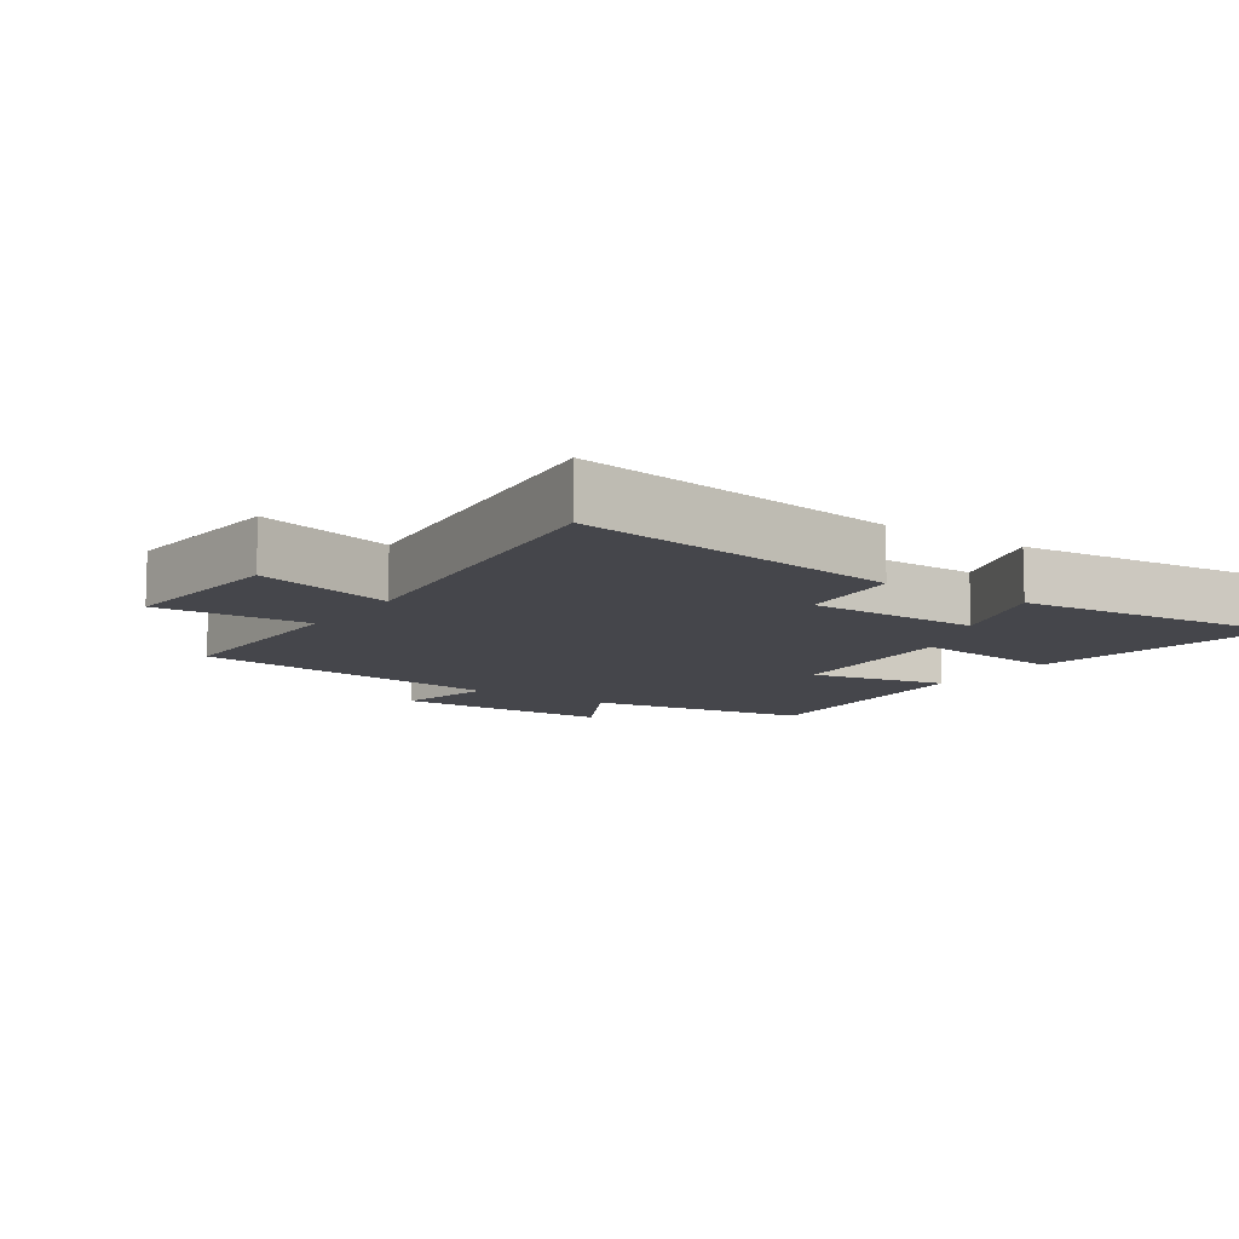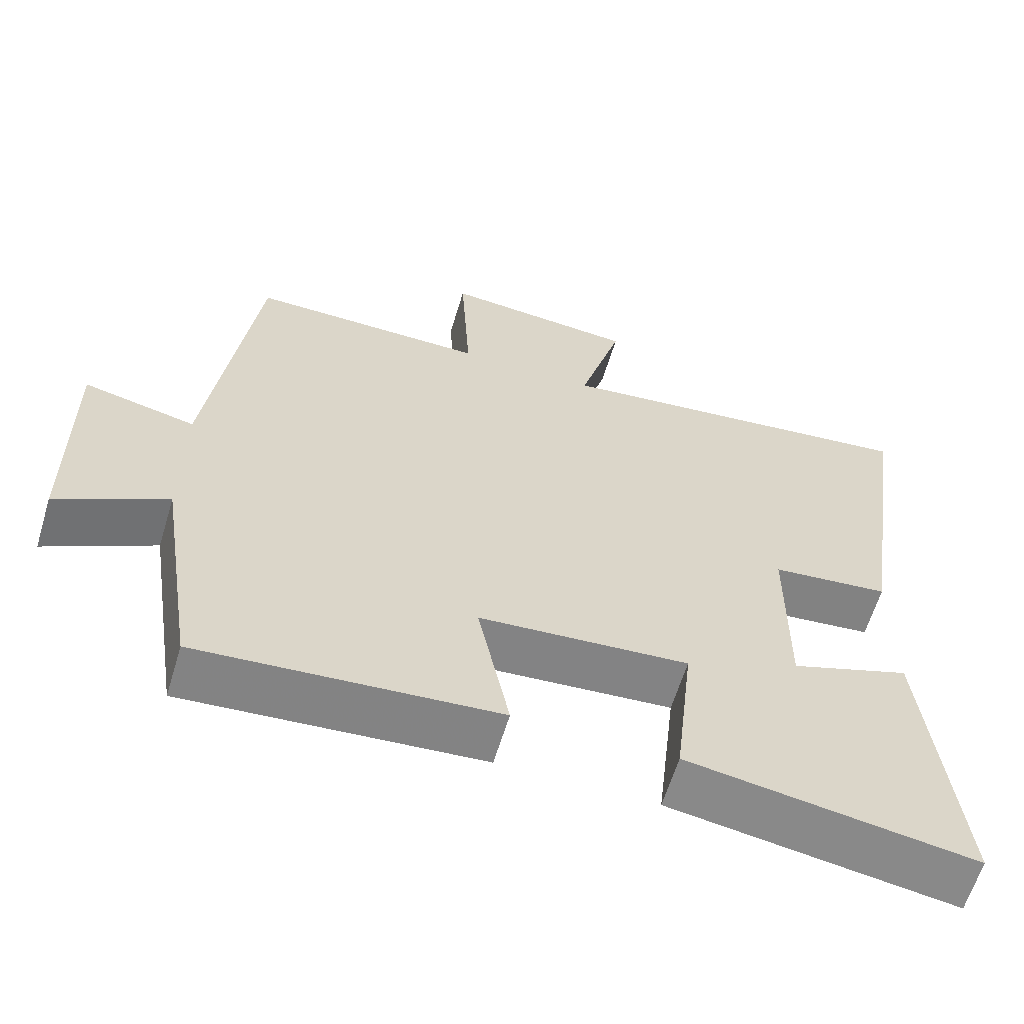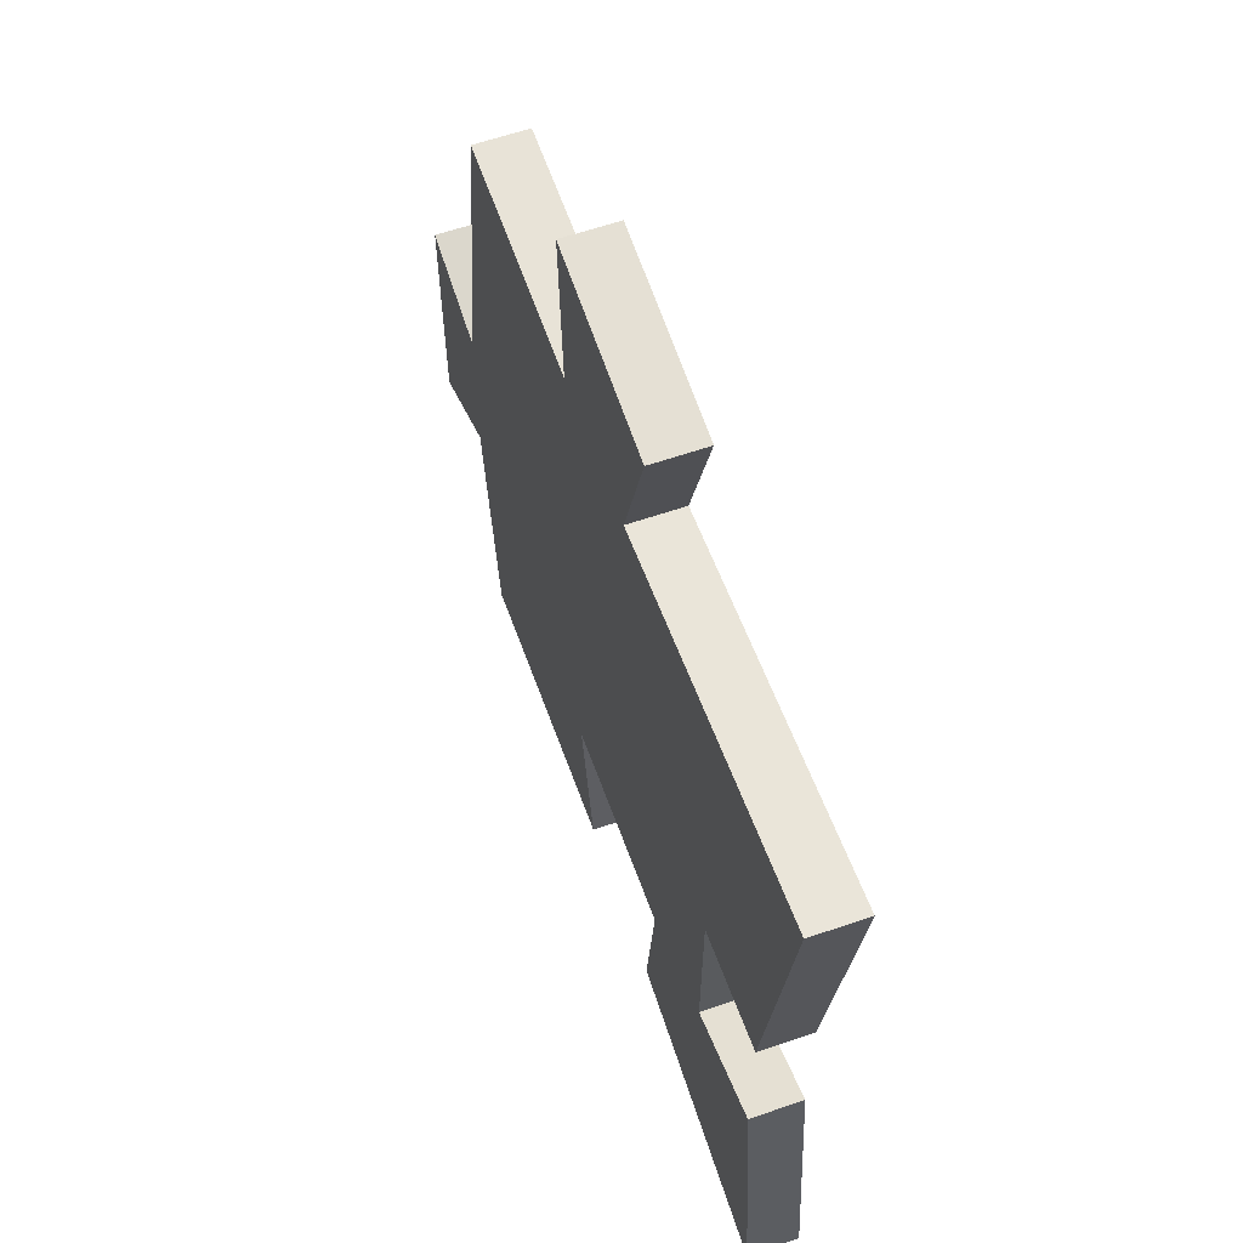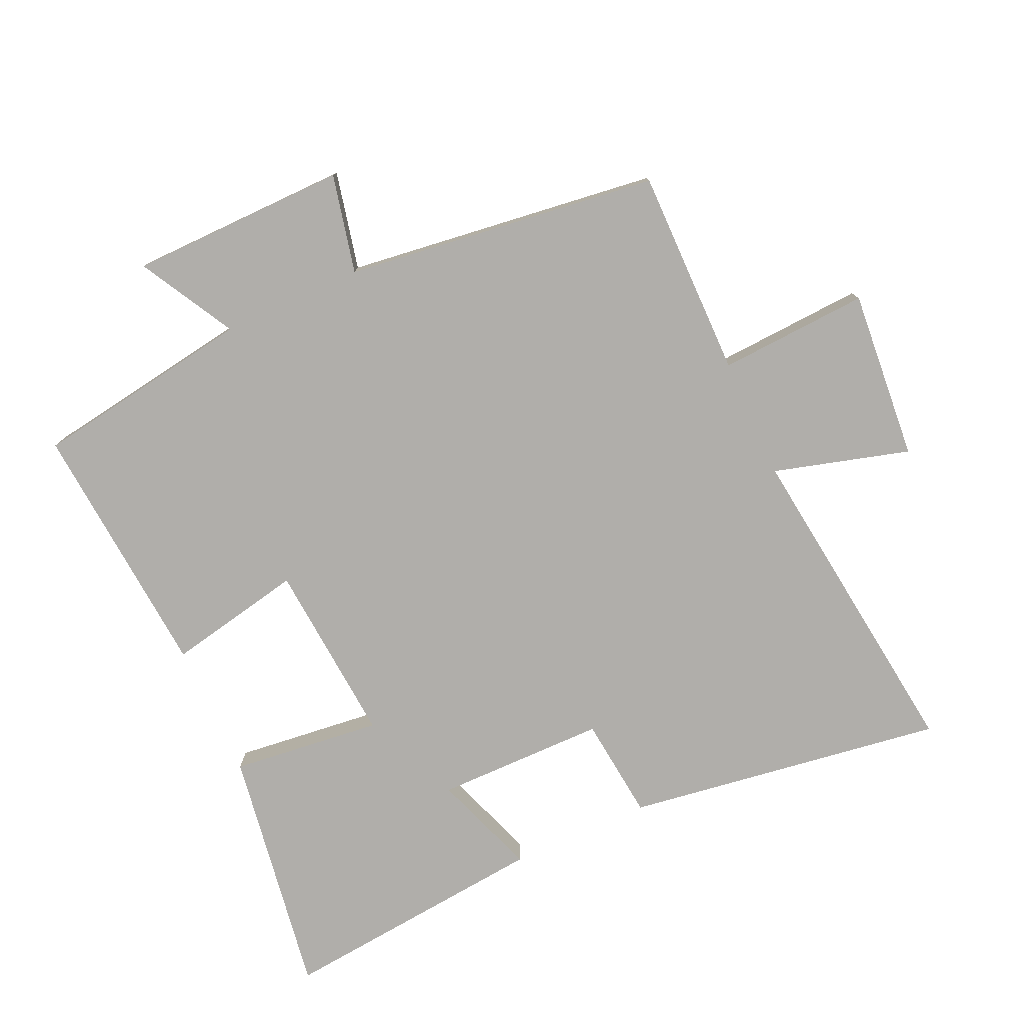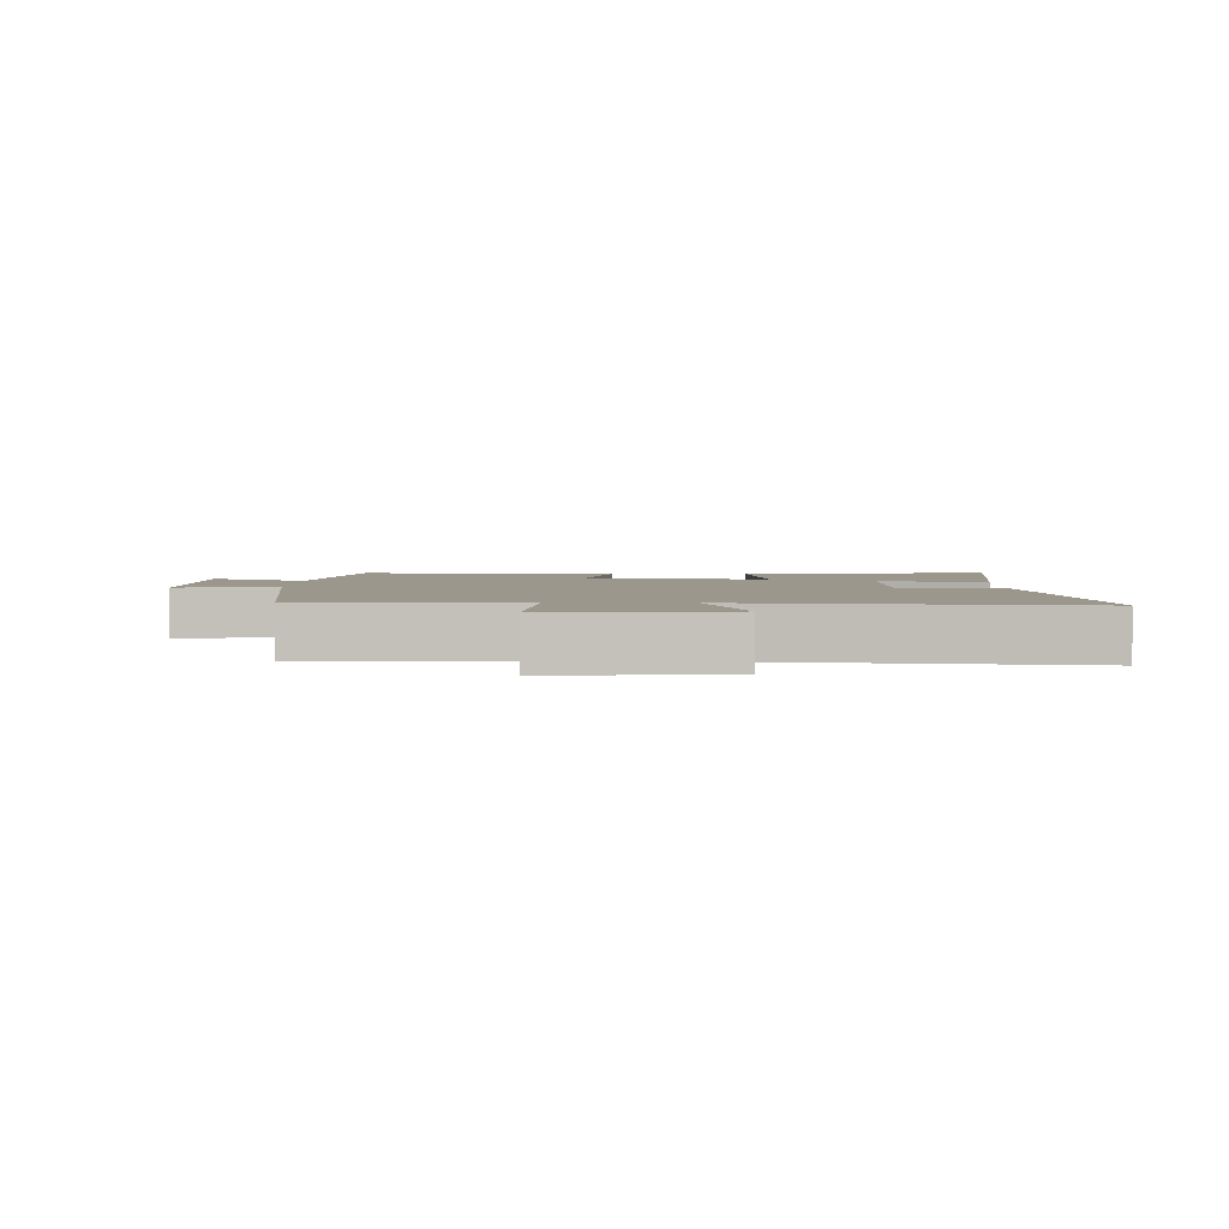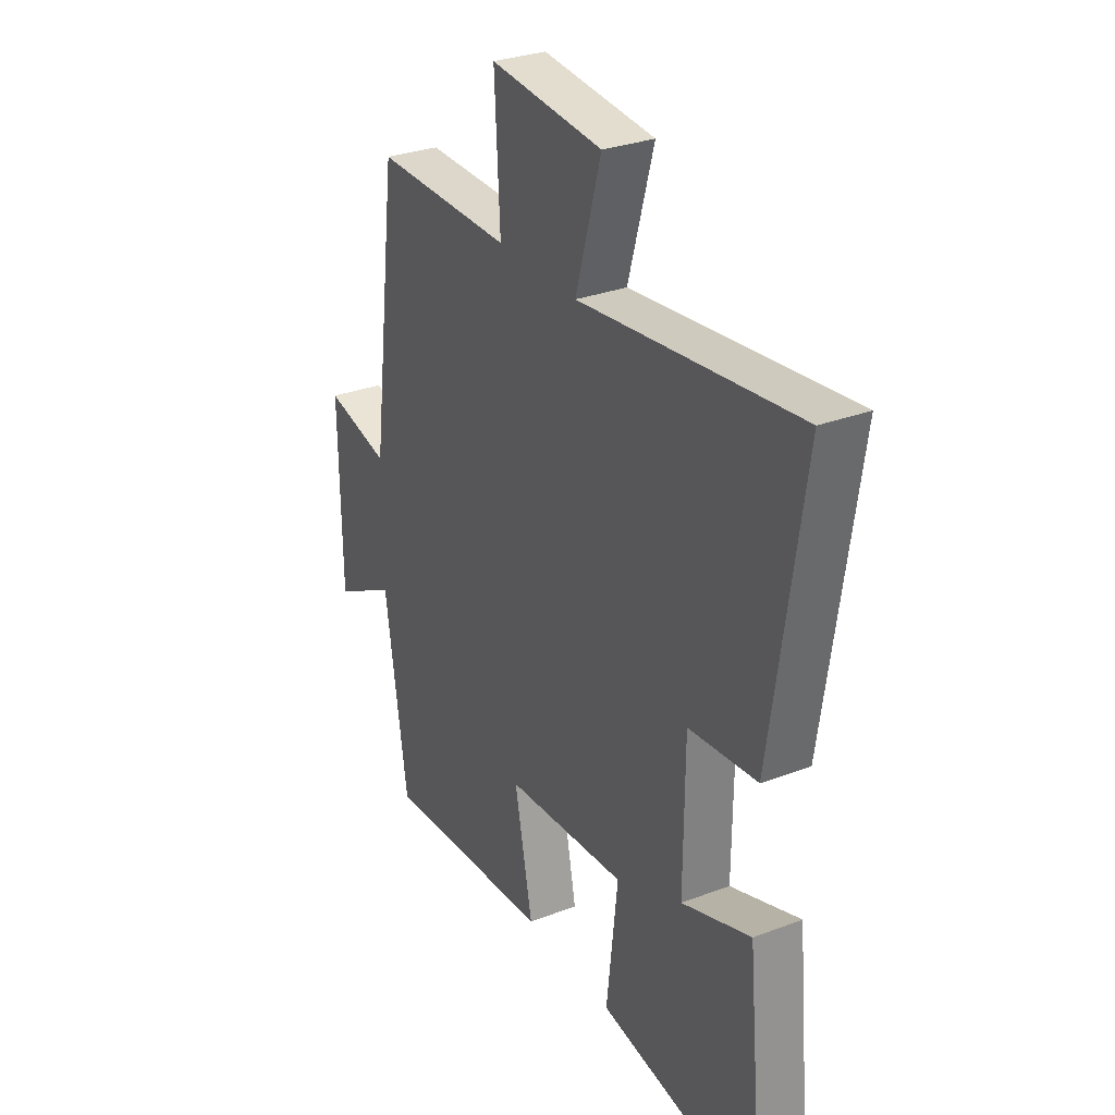
<metadata>
{"format":"obj","ext":"obj","renderer":"f3d","projection":"perspective","resolution":1024,"background":"white","views":[{"elev":-10.1,"azim":55.6,"up":"+Y"},{"elev":-62.1,"azim":-16.8,"up":"+Z"},{"elev":61.7,"azim":70.8,"up":"+Z"},{"elev":-77.8,"azim":-65.5,"up":"+Y"},{"elev":2.9,"azim":0.9,"up":"+Y"},{"elev":30.2,"azim":61.2,"up":"+Z"}]}
</metadata>
<code>
v 0.541 0.07 -0.559
v 0.16 0.07 -0.5
v 0.186 0.07 -0.27
v -0.094 0.07 -0.292
v -0.052 0.07 -0.5
v -0.448 0.07 -0.532
v -0.5 0.07 -0.195
v -0.646 0.07 -0.275
v -0.65 0.07 0.057
v -0.5 0.07 0.023
v -0.438 0.07 0.502
v -0.12 0.07 0.5
v -0.133 0.07 0.729
v 0.127 0.07 0.707
v 0.068 0.07 0.5
v 0.572 0.07 0.562
v 0.5 0.07 0.074
v 0.342 0.07 0.057
v 0.34 0.07 -0.203
v 0.5 0.07 -0.146
v 0.541 0 -0.559
v 0.16 0 -0.5
v 0.186 0 -0.27
v -0.094 0 -0.292
v -0.052 0 -0.5
v -0.448 0 -0.532
v -0.5 0 -0.195
v -0.646 0 -0.275
v -0.65 0 0.057
v -0.5 0 0.023
v -0.438 0 0.502
v -0.12 0 0.5
v -0.133 0 0.729
v 0.127 0 0.707
v 0.068 0 0.5
v 0.572 0 0.562
v 0.5 0 0.074
v 0.342 0 0.057
v 0.34 0 -0.203
v 0.5 0 -0.146
f 1 2 3
f 20 1 3
f 19 20 3
f 18 19 3 4
f 15 16 17 18
f 15 18 4
f 12 13 14 15
f 12 15 4
f 10 11 12 4
f 7 8 9 10
f 6 7 10
f 5 6 10
f 4 5 10
f 23 22 21
f 23 21 40
f 23 40 39
f 24 23 39 38
f 38 37 36 35
f 24 38 35
f 35 34 33 32
f 24 35 32
f 24 32 31 30
f 30 29 28 27
f 30 27 26
f 30 26 25
f 30 25 24
f 1 21 22 2
f 2 22 23 3
f 3 23 24 4
f 4 24 25 5
f 5 25 26 6
f 6 26 27 7
f 7 27 28 8
f 8 28 29 9
f 9 29 30 10
f 10 30 31 11
f 11 31 32 12
f 12 32 33 13
f 13 33 34 14
f 14 34 35 15
f 15 35 36 16
f 16 36 37 17
f 17 37 38 18
f 18 38 39 19
f 19 39 40 20
f 20 40 21 1

</code>
